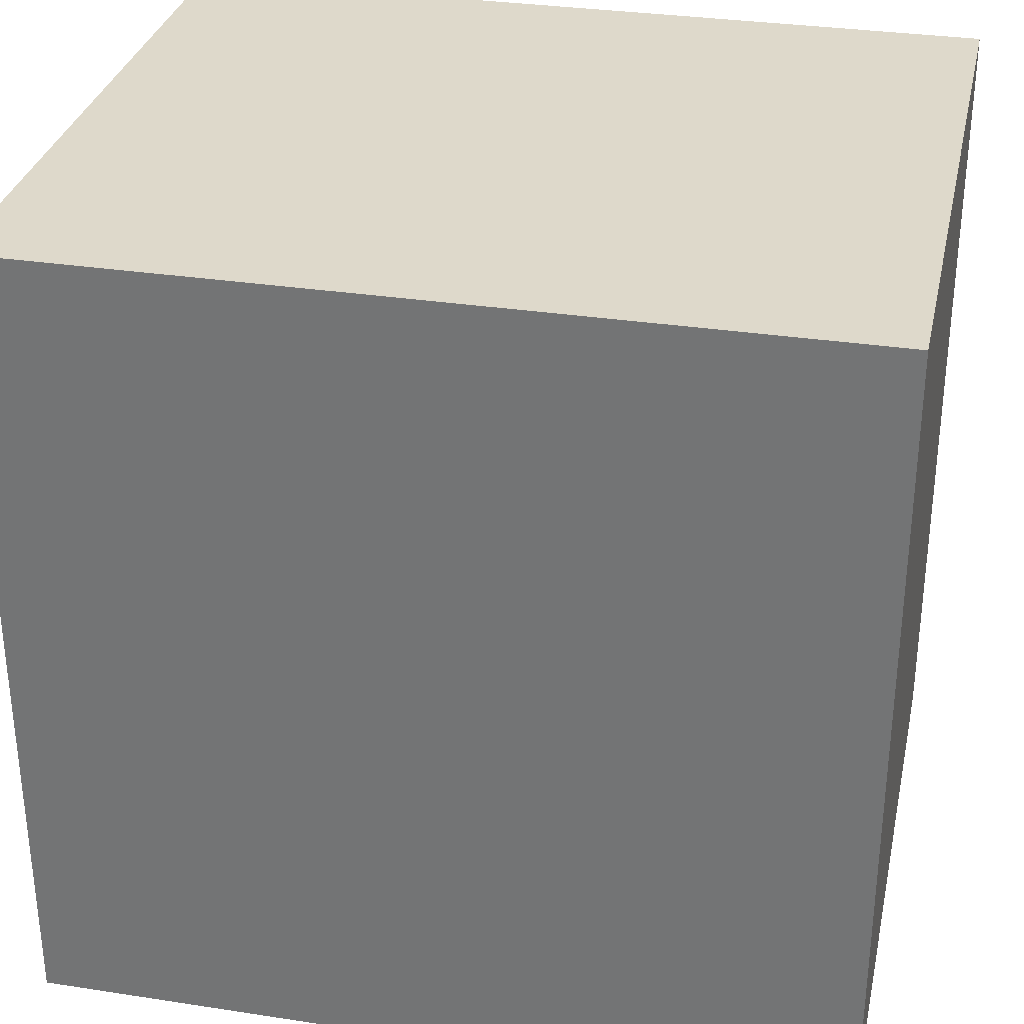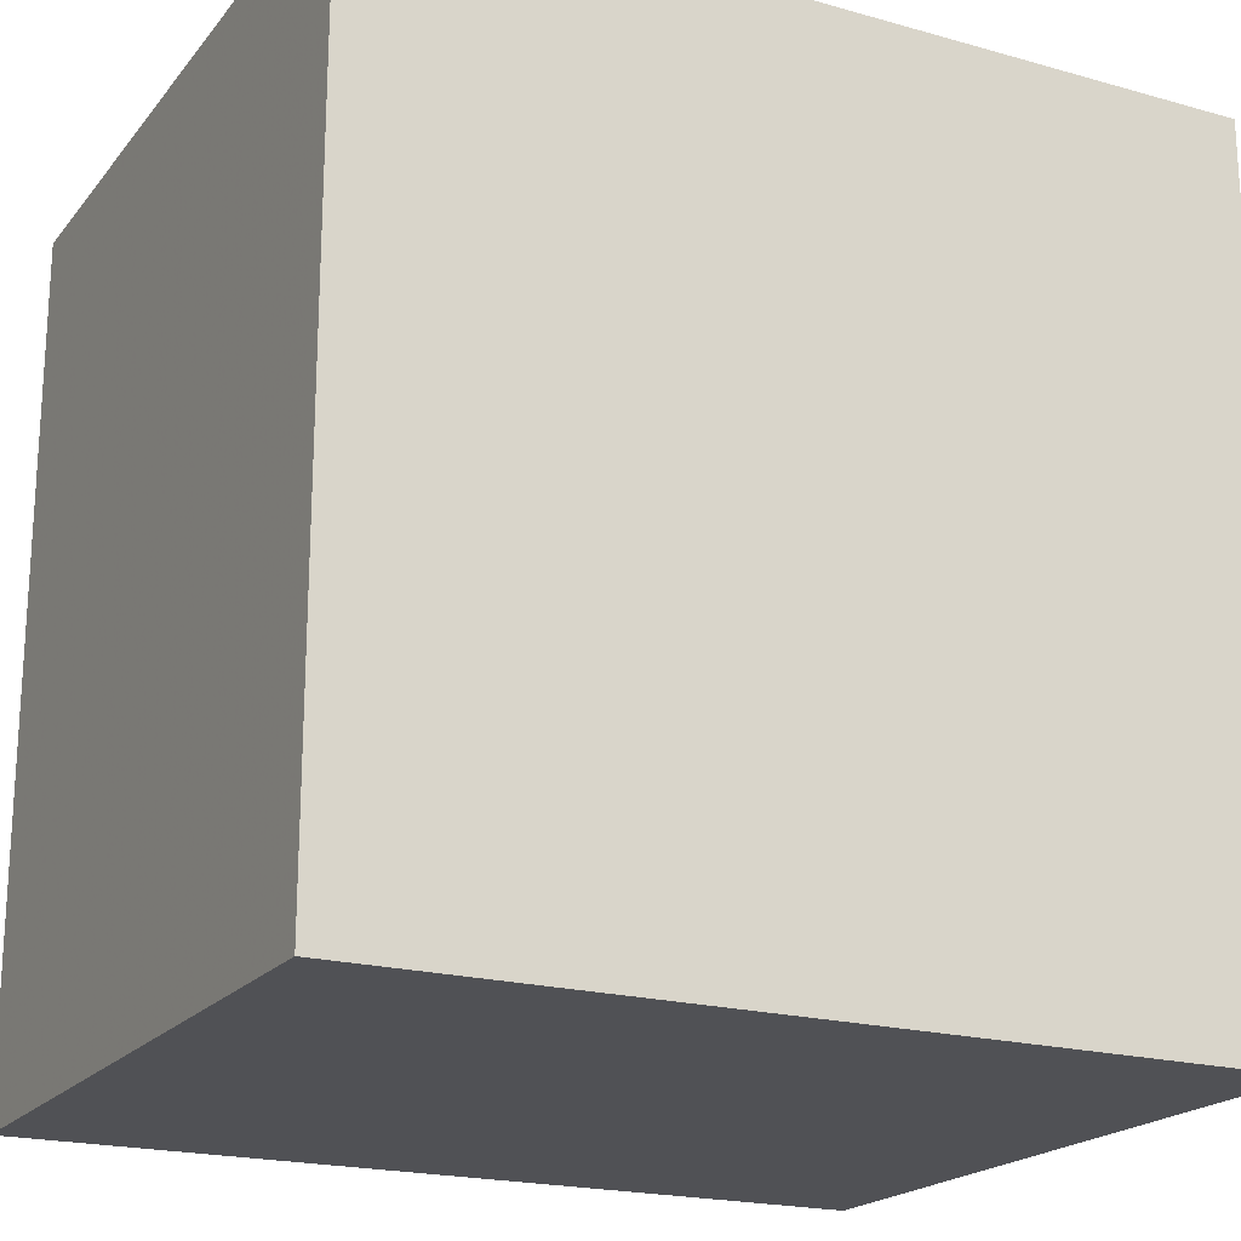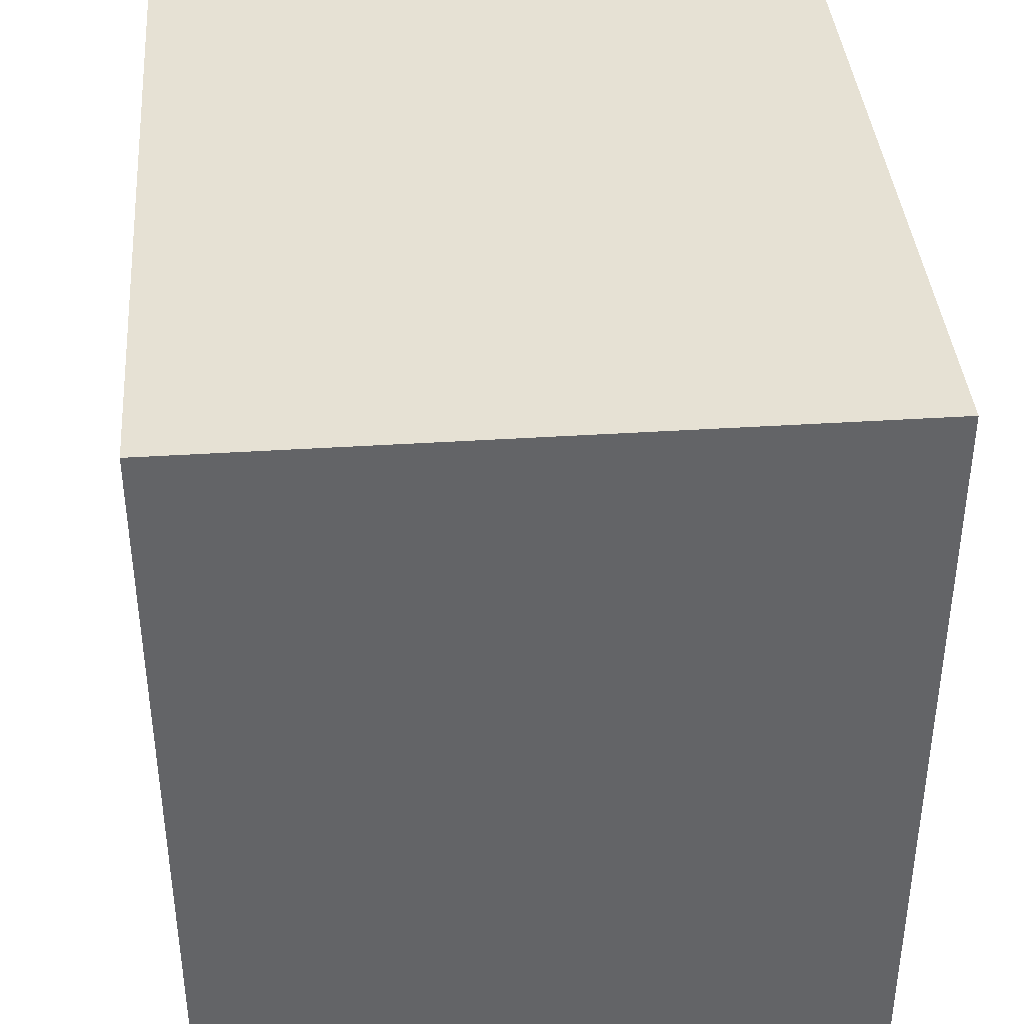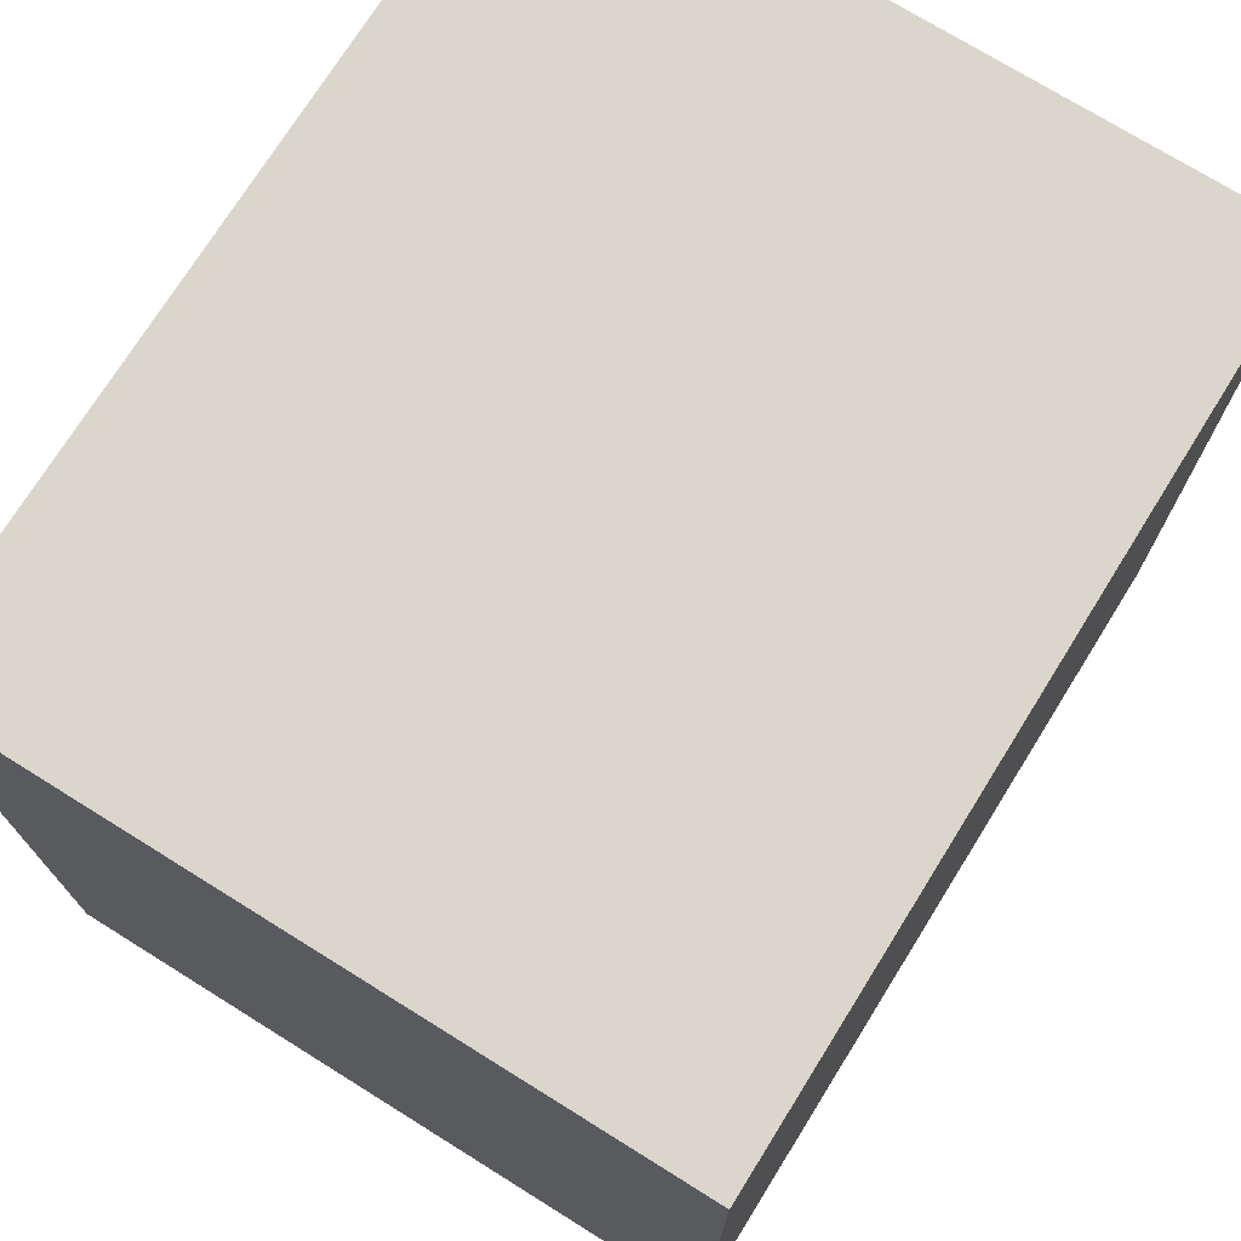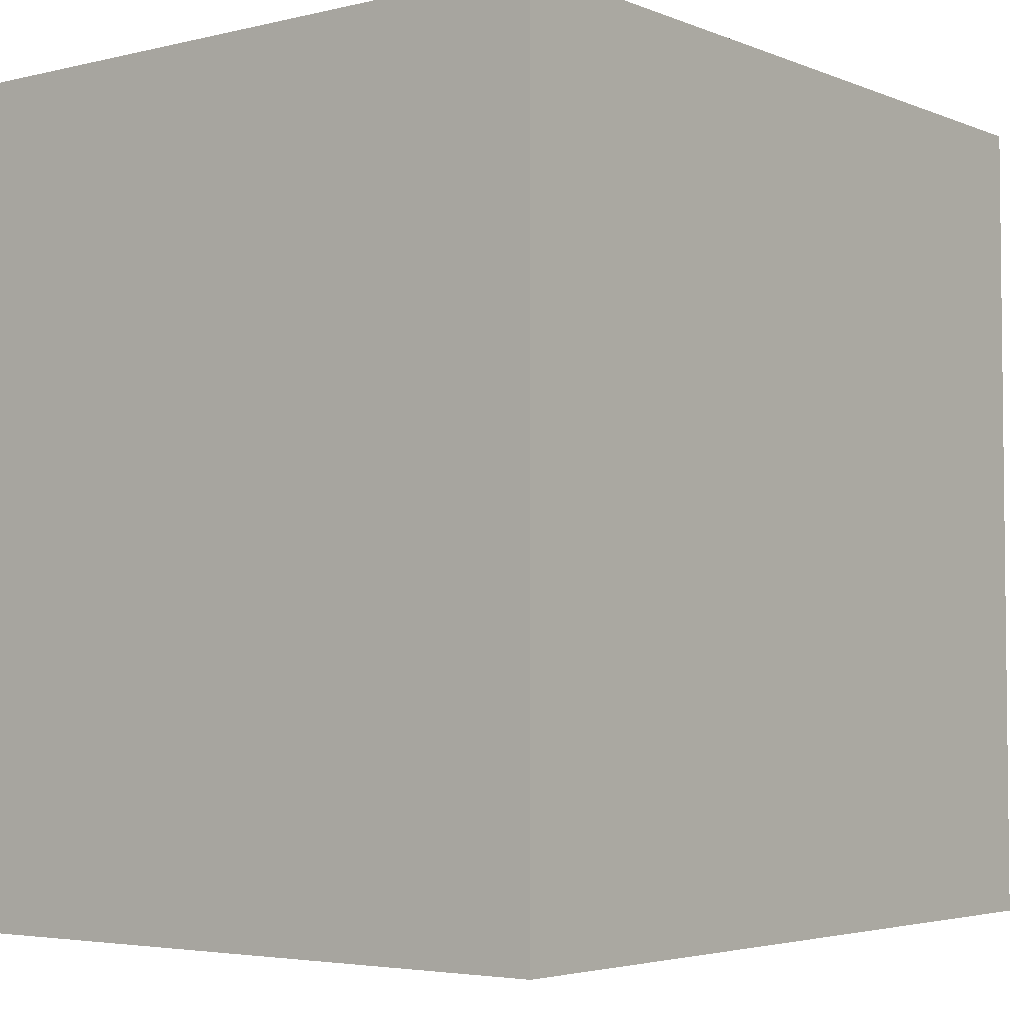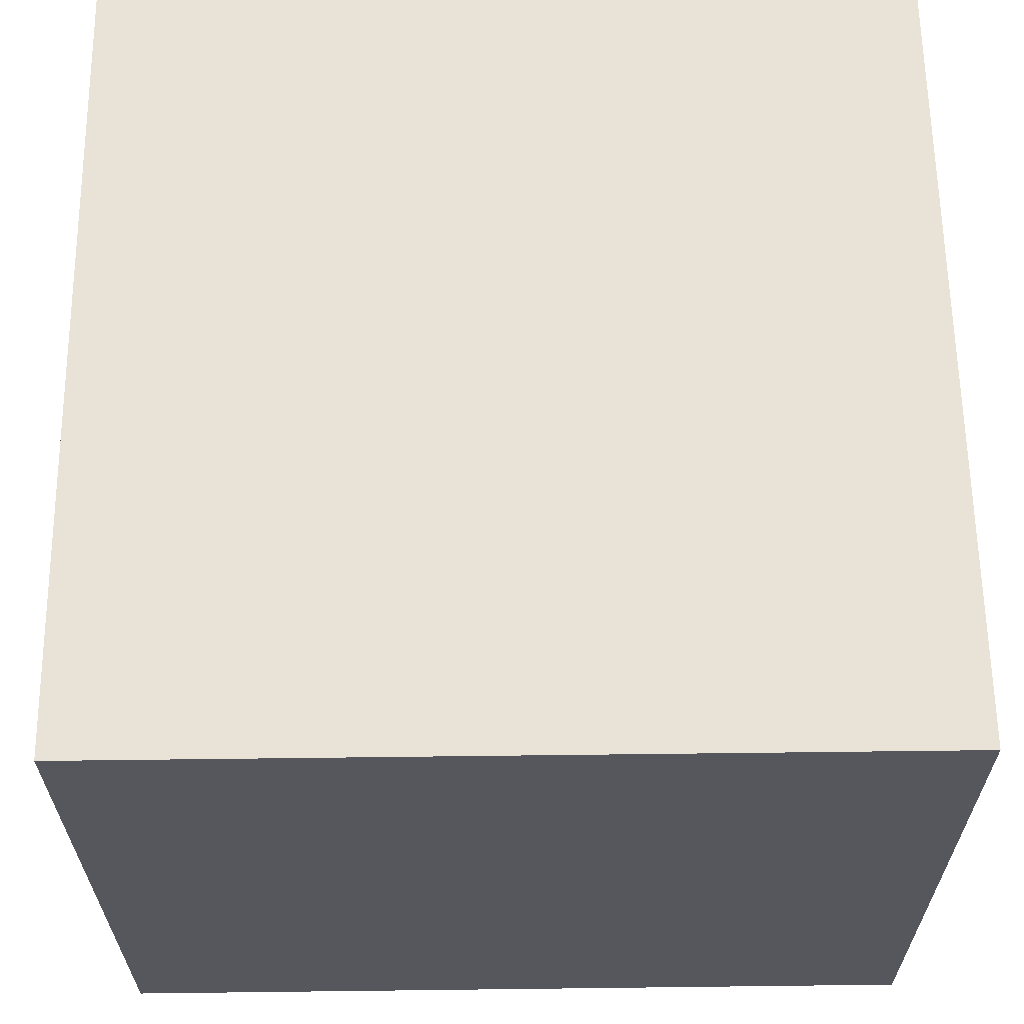
<metadata>
{"format":"obj","ext":"obj","renderer":"f3d","projection":"perspective","resolution":1024,"background":"white","views":[{"elev":31.8,"azim":12.2,"up":"+Y"},{"elev":-20.2,"azim":152.8,"up":"+Y"},{"elev":39.2,"azim":85.4,"up":"+Y"},{"elev":73.5,"azim":121.9,"up":"+Y"},{"elev":-4.0,"azim":128.1,"up":"+Y"},{"elev":62.5,"azim":-90.7,"up":"+Z"}]}
</metadata>
<code>
v 0.01274 0.6479 0.1901
v 0.01274 0.44 0.1901
v 0.01274 0.6479 0.01762
v -0.1952 0.6479 0.01762
v -0.1952 0.44 0.1901
v 0.01274 0.44 0.01762
v -0.1952 0.6479 0.1901
v -0.1952 0.44 0.01762
f 1 2 3
f 1 3 4
f 5 2 1
f 6 3 2
f 6 4 3
f 6 2 5
f 7 5 1
f 7 1 4
f 7 4 5
f 8 6 5
f 8 5 4
f 8 4 6

</code>
